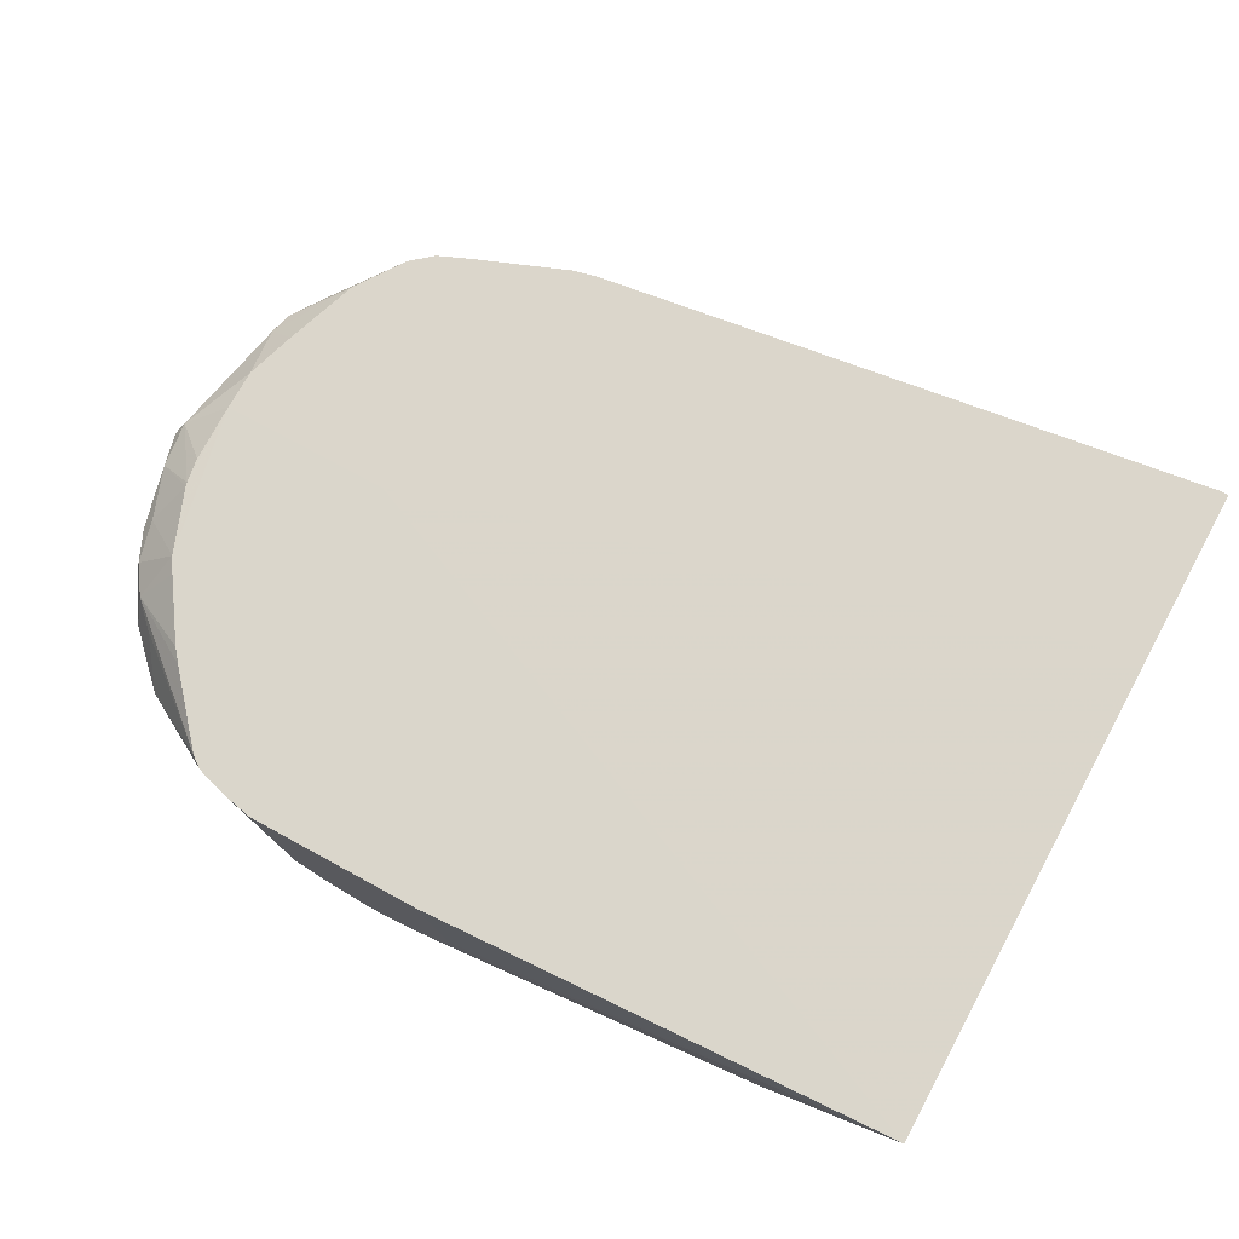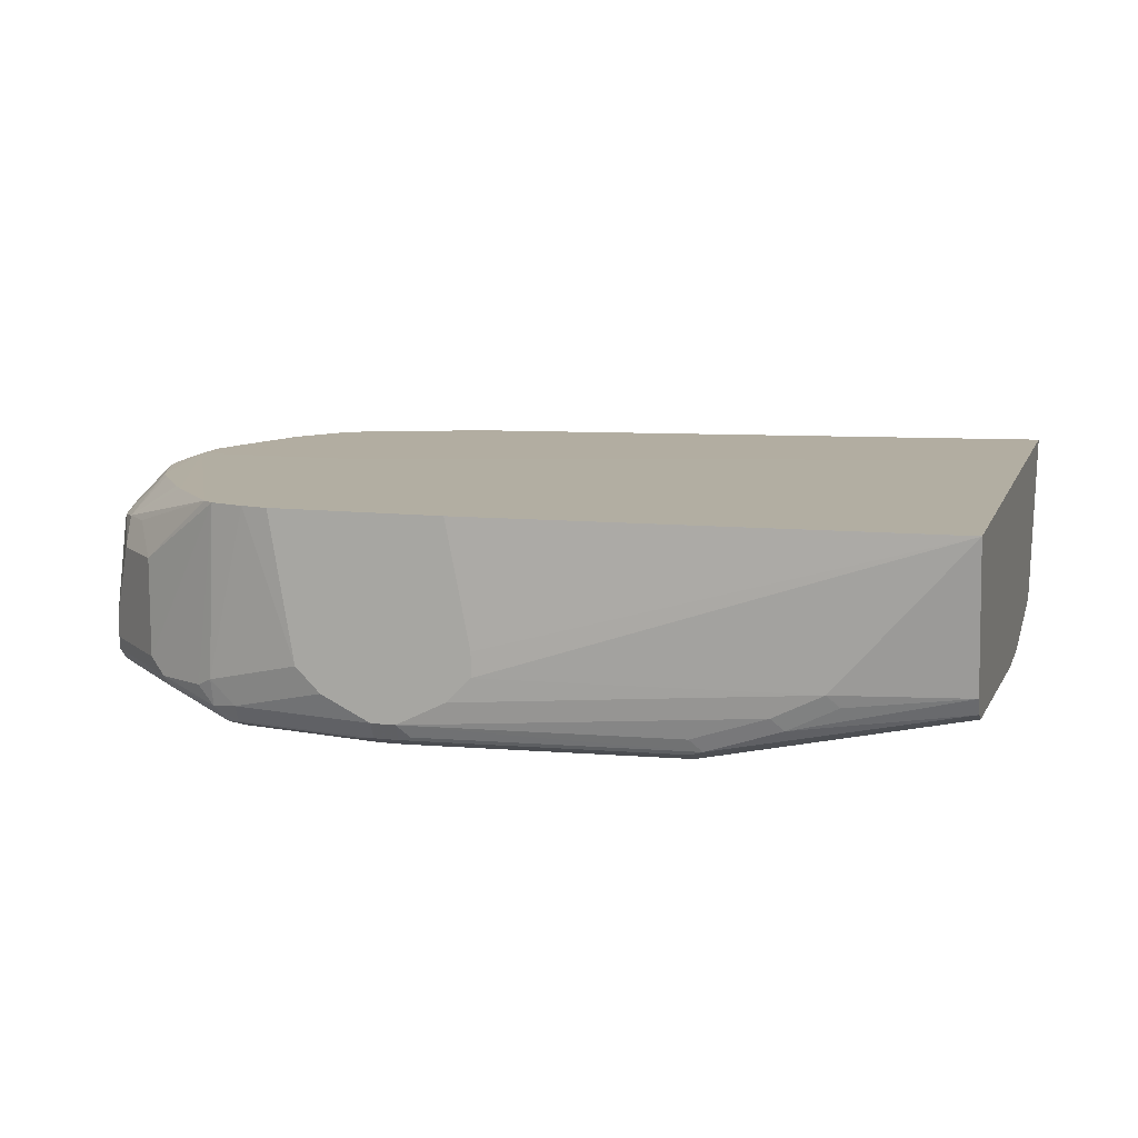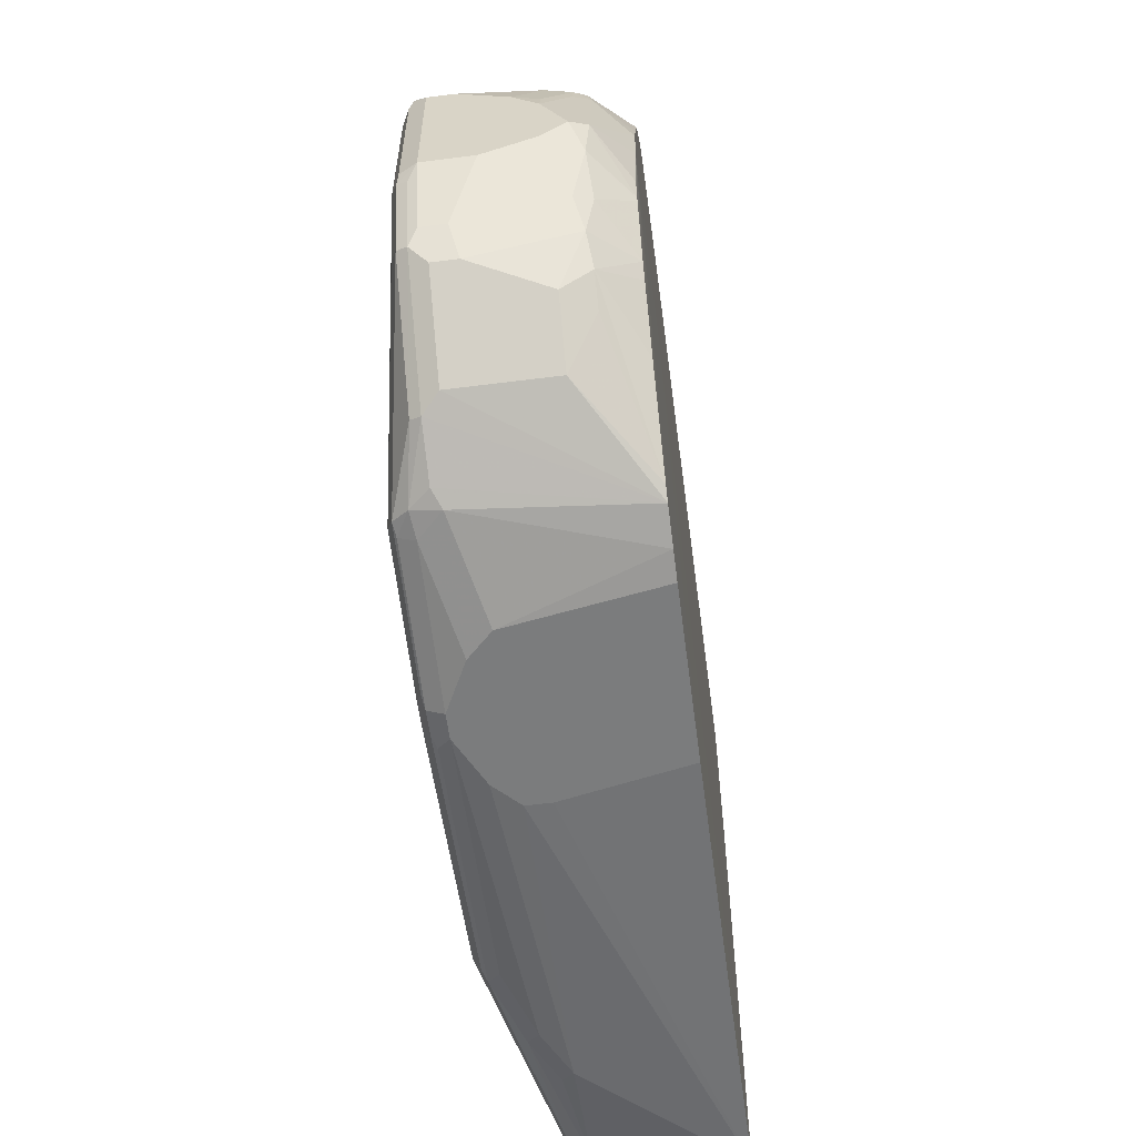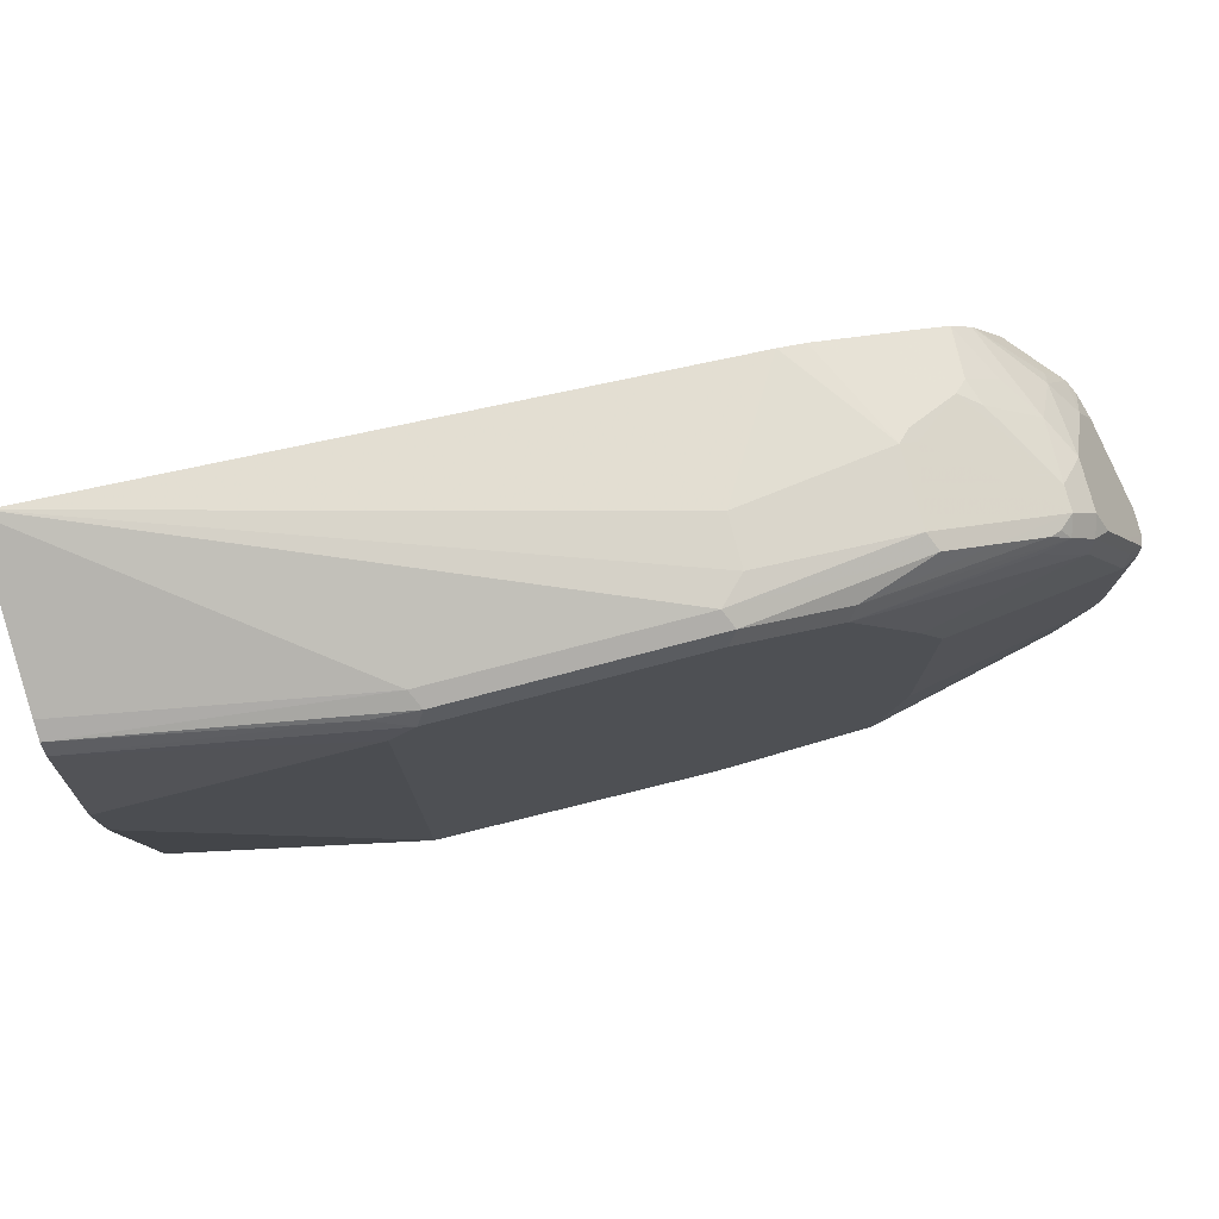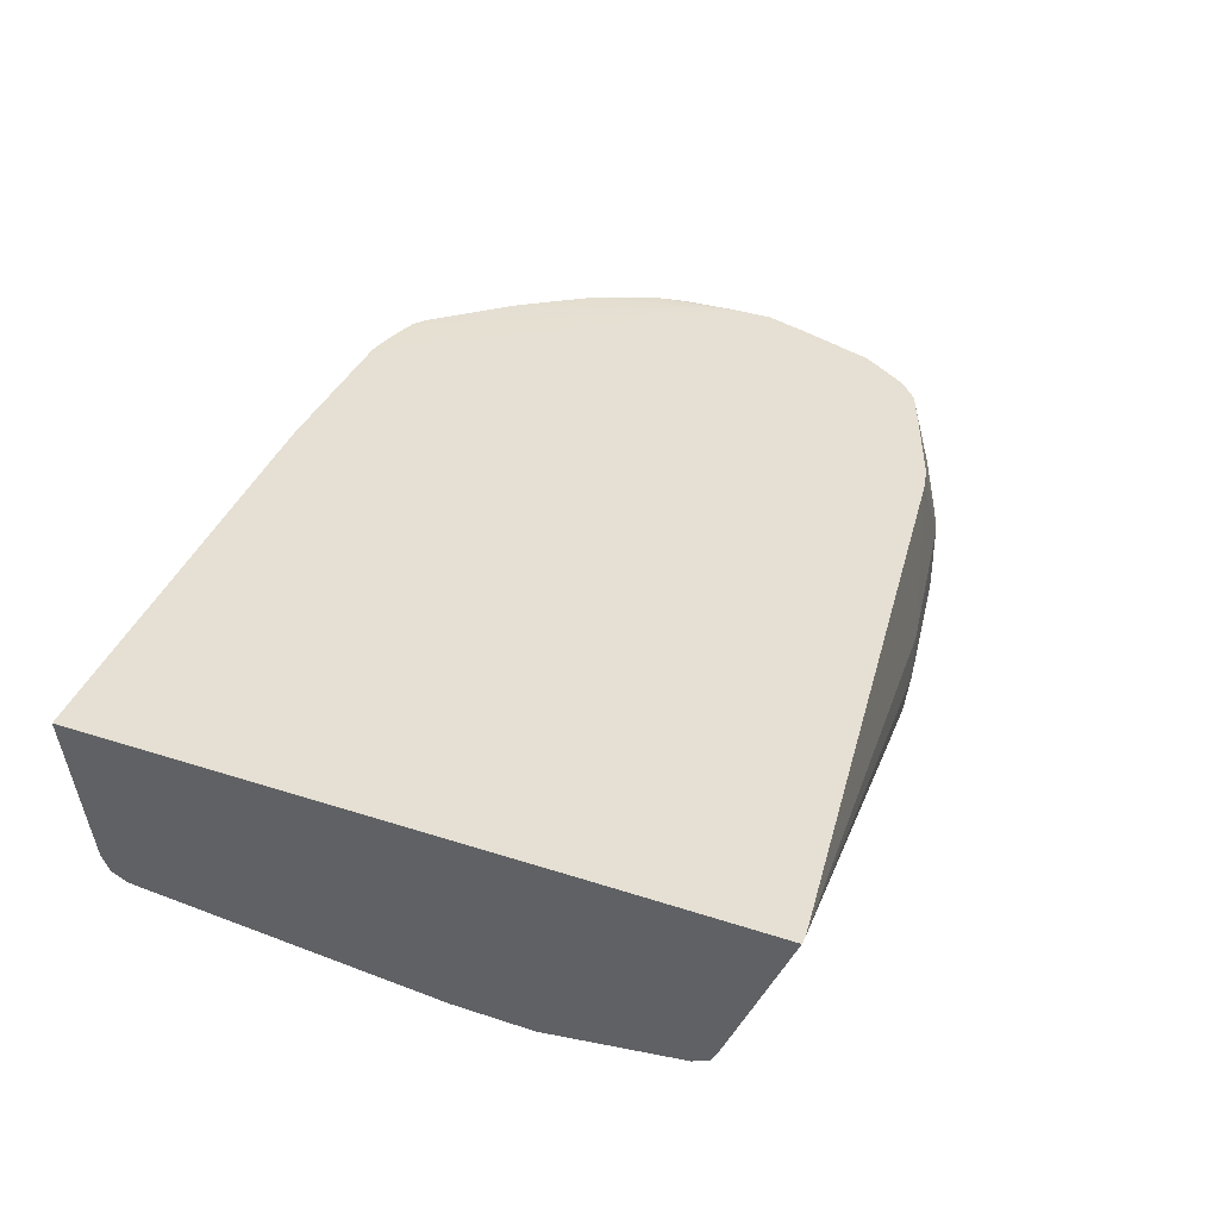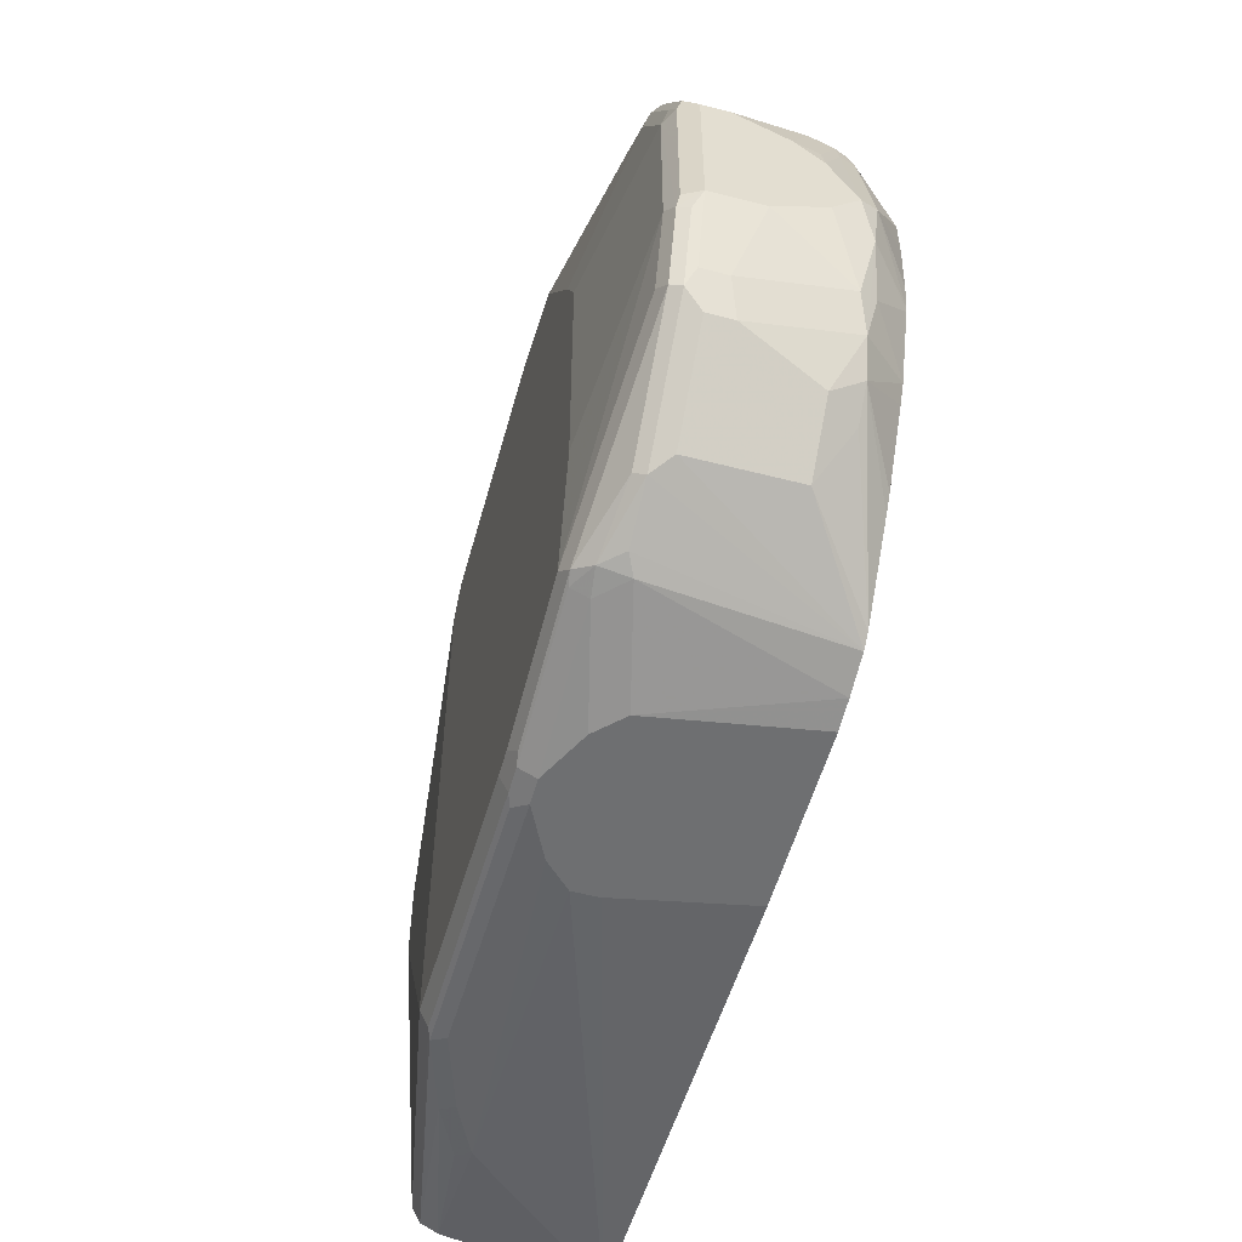
<metadata>
{"format":"obj","ext":"obj","renderer":"f3d","projection":"perspective","resolution":1024,"background":"white","views":[{"elev":73.5,"azim":-151.4,"up":"+Y"},{"elev":10.5,"azim":-163.9,"up":"+Y"},{"elev":-58.6,"azim":97.5,"up":"+Z"},{"elev":76.8,"azim":-14.7,"up":"+Z"},{"elev":38.1,"azim":-67.4,"up":"+Y"},{"elev":-54.5,"azim":74.7,"up":"+Z"}]}
</metadata>
<code>
v 0.1783 -0.101 0.06517
v 0.7602 -0.101 -0.09499
v 0.1784 -0.1023 -0.348
v 0.5732 -0.1023 -0.3685
v 0.1783 -0.1024 -0.348
v 0.5528 -0.2047 -0.3685
v 0.5528 -0.2252 -0.3685
v 0.6141 -0.2661 -0.3685
v 0.5732 -0.2457 -0.3685
v 0.2867 -0.2252 -0.348
v 0.3276 -0.2457 -0.348
v 0.389 -0.2661 -0.348
v 0.3174 -0.2559 -0.3429
v 0.2764 -0.2354 -0.3429
v 0.1783 -0.2252 -0.3276
v 0.1783 -0.2388 -0.3207
v 0.1783 -0.2457 -0.3071
v 0.389 -0.2798 -0.3412
v 0.389 -0.2866 -0.3276
v 0.6141 -0.2798 -0.3617
v 0.3788 -0.2764 -0.3429
v 0.6039 -0.2764 -0.3634
v 0.6346 -0.2661 -0.3685
v 0.6346 -0.2798 -0.3617
v 0.6346 -0.2866 -0.348
v 0.6449 -0.2815 -0.3583
v 0.7677 -0.2815 -0.3378
v 0.7575 -0.2798 -0.3412
v 0.778 -0.2687 -0.3429
v 0.8291 -0.261 -0.3173
v 0.9111 -0.261 -0.2354
v 0.9008 -0.2661 -0.2252
v 0.7575 -0.2866 -0.3276
v 0.6141 -0.2866 -0.348
v 0.778 -0.2866 -0.09499
v 0.778 -0.2866 -0.2252
v 0.9213 -0.2661 -0.04092
v 0.9213 -0.2661 -0.1638
v 0.9315 -0.261 -0.174
v 0.9349 -0.2593 -0.09499
v 0.9349 -0.2593 -0.1638
v 0.9418 -0.2457 -0.1638
v 0.9349 -0.2525 -0.1775
v 0.9213 -0.2457 -0.2252
v 0.9144 -0.2525 -0.2388
v 0.9076 -0.2388 -0.2525
v 0.853 -0.2525 -0.3003
v 0.8325 -0.2525 -0.3207
v 0.8462 -0.2388 -0.3139
v 0.9076 -0.2184 -0.2525
v 0.9213 -0.2252 -0.2252
v 0.9418 -0.2047 -0.1638
v 0.9213 -0.1433 -0.2047
v 0.9076 -0.1365 -0.232
v 0.8871 -0.157 -0.273
v 0.8462 -0.157 -0.3139
v 0.7685 -0.1023 -0.3553
v 0.7916 -0.2525 -0.3412
v 0.778 -0.2457 -0.348
v 0.7575 -0.2661 -0.348
v 0.6756 -0.2457 -0.3685
v 0.696 -0.2252 -0.3685
v 0.7166 -0.1023 -0.3685
v 0.7394 -0.1023 -0.364
v 0.9015 -0.101 -0.09499
v 0.1783 -0.101 0.2157
v 0.1783 -0.2661 0.02646
v 0.1783 -0.2389 0.1569
v 0.1783 -0.2252 0.1638
v 0.4095 -0.2661 0.1638
v 0.6141 -0.2661 0.1638
v 0.1857 -0.101 0.2157
v 0.6975 -0.101 0.1433
v 0.6346 -0.2047 0.1638
v 0.6346 -0.2457 0.1638
v 0.7575 -0.2457 0.1433
v 0.7643 -0.2593 0.1365
v 0.8052 -0.2593 0.116
v 0.7028 -0.2798 0.1365
v 0.8462 -0.2593 0.09552
v 0.8547 -0.2559 0.09211
v 0.8624 -0.261 0.08187
v 0.696 -0.2866 0.1228
v 0.621 -0.2798 0.1569
v 0.4163 -0.2798 0.1569
v 0.4095 -0.2866 0.1433
v 0.3788 -0.2764 0.1535
v 0.1783 -0.2457 0.1433
v 0.389 -0.2866 0.1228
v 0.6141 -0.2866 0.1433
v 0.7575 -0.2866 0.0205
v 0.8803 -0.2661 0.04097
v 0.778 -0.2866 -0.02046
v 0.9238 -0.261 -0.02046
v 0.8829 -0.261 0.0614
v 0.9161 -0.2559 0.01026
v 0.9366 -0.2559 -0.0307
v 0.9418 -0.2457 -0.04092
v 0.9349 -0.2593 -0.04092
v 0.9418 -0.1638 -0.09499
v 0.9418 -0.1843 -0.06142
v 0.9418 -0.2252 -0.04092
v 0.9008 -0.2457 0.04097
v 0.9213 -0.1638 7.84e-06
v 0.8871 -0.2047 0.06824
v 0.9076 -0.1638 0.02731
v 0.9161 -0.1433 0.002562
v 0.9366 -0.1638 -0.05883
v 0.9213 -0.1433 -0.02046
v 0.9418 -0.1638 -0.08188
v 0.9418 -0.1638 -0.1433
v 0.9418 -0.1433 -0.1229
v 0.9349 -0.1297 -0.116
v 0.9144 -0.1297 -0.01365
v 0.9111 -0.1331 0.005147
v 0.8871 -0.1433 0.04778
v 0.8701 -0.174 0.07676
v 0.8667 -0.2252 0.08871
v 0.8257 -0.1638 0.1092
v 0.8189 -0.1433 0.11
v 0.8087 -0.1536 0.1177
v 0.8667 -0.2457 0.08871
v 0.7712 -0.1843 0.1365
v 0.7677 -0.174 0.1382
v 0.7575 -0.1843 0.1433
v 0.7189 -0.101 0.1385
v 0.7936 -0.101 0.1092
v 0.8213 -0.101 0.09759
v 0.8232 -0.101 0.09655
v 0.8398 -0.101 0.08235
v 0.8462 -0.1433 0.08871
v 0.8415 -0.101 0.0805
v 0.8672 -0.101 0.04234
v 0.8906 -0.1331 0.03583
v 0.8685 -0.101 0.03957
v 0.8889 -0.101 -0.02046
v 0.9015 -0.101 -0.06142
v 0.9008 -0.1023 -0.1435
v 0.8976 -0.1023 -0.1638
v 0.9315 -0.1331 -0.1536
v 0.8966 -0.1023 -0.1674
v 0.8759 -0.1023 -0.2208
v 0.9144 -0.1297 -0.1979
v 0.8906 -0.1331 -0.2559
v 0.868 -0.1023 -0.2334
v 0.835 -0.1023 -0.2822
v 0.8257 -0.1023 -0.2934
v 0.7782 -0.1023 -0.3482
v 0.8701 -0.1331 -0.2764
v 0.8394 -0.2661 0.08187
v 0.8871 -0.2457 0.06824
v 0.8957 -0.2559 0.05118
v 0.1783 -0.2661 -0.04092
f 109 113 114
f 121 123 122
f 121 122 118
f 121 118 119
f 121 119 120
f 120 119 117
f 117 119 118
f 106 116 105
f 117 105 116
f 106 115 116
f 106 107 115
f 107 114 115
f 109 114 107
f 124 123 121
f 117 118 105
f 124 125 123
f 132 116 134
f 124 121 126
f 134 116 115
f 132 134 133
f 132 133 130
f 132 130 116
f 117 116 130
f 131 129 120
f 131 120 117
f 131 117 130
f 131 130 129
f 129 130 128
f 129 128 120
f 121 120 128
f 127 121 128
f 127 128 126
f 127 126 121
f 124 126 125
f 109 112 113
f 98 52 100
f 112 110 111
f 97 40 41
f 97 41 42
f 97 42 98
f 97 98 96
f 97 96 94
f 94 96 95
f 94 95 92
f 94 92 37
f 93 35 37
f 91 35 93
f 91 93 37
f 91 37 92
f 91 92 83
f 133 134 115
f 91 83 35
f 97 99 40
f 97 94 99
f 94 37 99
f 99 37 40
f 110 100 111
f 110 101 100
f 104 102 101
f 108 104 101
f 108 101 110
f 108 110 109
f 108 109 107
f 109 110 112
f 108 107 104
f 104 106 105
f 104 105 103
f 104 103 102
f 102 103 98
f 102 98 101
f 101 98 100
f 42 52 98
f 104 107 106
f 133 115 135
f 149 144 55
f 135 136 130
f 82 92 95
f 82 95 122
f 81 82 122
f 81 122 78
f 78 122 76
f 123 76 122
f 125 76 123
f 125 75 76
f 74 75 125
f 74 125 73
f 126 73 125
f 126 128 73
f 128 130 73
f 73 130 66
f 130 65 66
f 150 92 82
f 136 65 130
f 150 83 92
f 151 122 95
f 90 35 83
f 24 23 28
f 17 67 5
f 153 67 17
f 153 17 19
f 153 19 67
f 19 89 67
f 118 122 105
f 96 98 103
f 152 151 95
f 152 95 96
f 152 96 103
f 152 103 151
f 151 103 105
f 151 105 122
f 150 82 83
f 148 57 65
f 148 56 57
f 55 144 54
f 143 54 142
f 143 142 141
f 141 142 65
f 141 65 139
f 141 139 140
f 140 139 113
f 138 113 139
f 138 139 65
f 138 65 113
f 137 114 113
f 137 113 65
f 137 65 136
f 137 136 114
f 135 115 114
f 135 114 136
f 143 140 54
f 143 141 140
f 53 54 140
f 112 53 140
f 149 55 56
f 149 56 148
f 149 148 144
f 147 144 148
f 147 148 65
f 147 65 146
f 147 146 144
f 133 135 130
f 145 144 146
f 145 65 142
f 145 142 144
f 144 142 54
f 112 140 113
f 111 100 52
f 53 111 52
f 112 111 53
f 145 146 65
f 90 83 84
f 18 21 20
f 90 86 35
f 38 37 36
f 36 37 35
f 36 35 33
f 33 35 19
f 34 19 20
f 34 20 25
f 34 25 19
f 25 33 19
f 27 33 25
f 27 32 33
f 27 31 32
f 27 30 31
f 27 29 30
f 27 28 29
f 27 24 28
f 39 37 38
f 26 24 27
f 39 40 37
f 39 42 41
f 47 48 49
f 47 30 48
f 38 36 33
f 32 38 33
f 39 38 32
f 39 32 31
f 43 39 31
f 45 43 31
f 45 31 30
f 45 30 47
f 45 47 46
f 45 46 44
f 45 44 43
f 43 44 42
f 43 42 39
f 39 41 40
f 47 49 46
f 26 27 25
f 24 25 20
f 14 10 11
f 14 11 13
f 13 11 12
f 12 11 8
f 9 8 11
f 9 11 10
f 9 10 7
f 9 7 8
f 7 4 8
f 6 4 7
f 6 7 5
f 6 5 4
f 4 5 3
f 4 3 2
f 2 3 1
f 14 15 10
f 90 84 86
f 14 13 15
f 15 16 5
f 24 20 23
f 20 8 23
f 22 8 20
f 22 20 21
f 22 21 8
f 12 8 21
f 13 12 21
f 13 21 16
f 18 16 21
f 18 20 19
f 18 19 17
f 18 17 16
f 16 17 5
f 7 10 5
f 15 5 10
f 15 13 16
f 46 49 50
f 26 25 24
f 44 46 51
f 80 82 81
f 80 81 78
f 80 78 79
f 79 78 77
f 77 78 76
f 77 76 71
f 71 76 75
f 72 71 75
f 72 75 74
f 72 74 73
f 72 73 66
f 72 66 71
f 71 66 70
f 70 66 69
f 69 66 68
f 79 83 82
f 68 66 67
f 79 84 83
f 77 71 84
f 51 46 50
f 86 19 35
f 86 89 19
f 86 88 89
f 88 67 89
f 88 68 67
f 70 69 68
f 85 70 68
f 87 85 68
f 87 68 88
f 87 88 86
f 87 86 85
f 85 86 84
f 85 84 70
f 71 70 84
f 79 77 84
f 67 66 5
f 80 79 82
f 1 5 66
f 29 60 59
f 29 48 30
f 58 48 29
f 58 29 59
f 58 59 57
f 49 48 57
f 49 57 56
f 29 28 60
f 50 49 56
f 50 55 54
f 50 54 53
f 51 50 53
f 51 53 52
f 51 52 42
f 3 5 1
f 44 51 42
f 50 56 55
f 23 60 28
f 58 57 48
f 2 1 65
f 1 66 65
f 61 60 23
f 4 2 65
f 23 8 63
f 63 8 4
f 63 4 65
f 64 65 57
f 64 57 59
f 64 63 65
f 62 64 59
f 62 63 64
f 62 23 63
f 61 23 62
f 61 62 59
f 61 59 60

</code>
